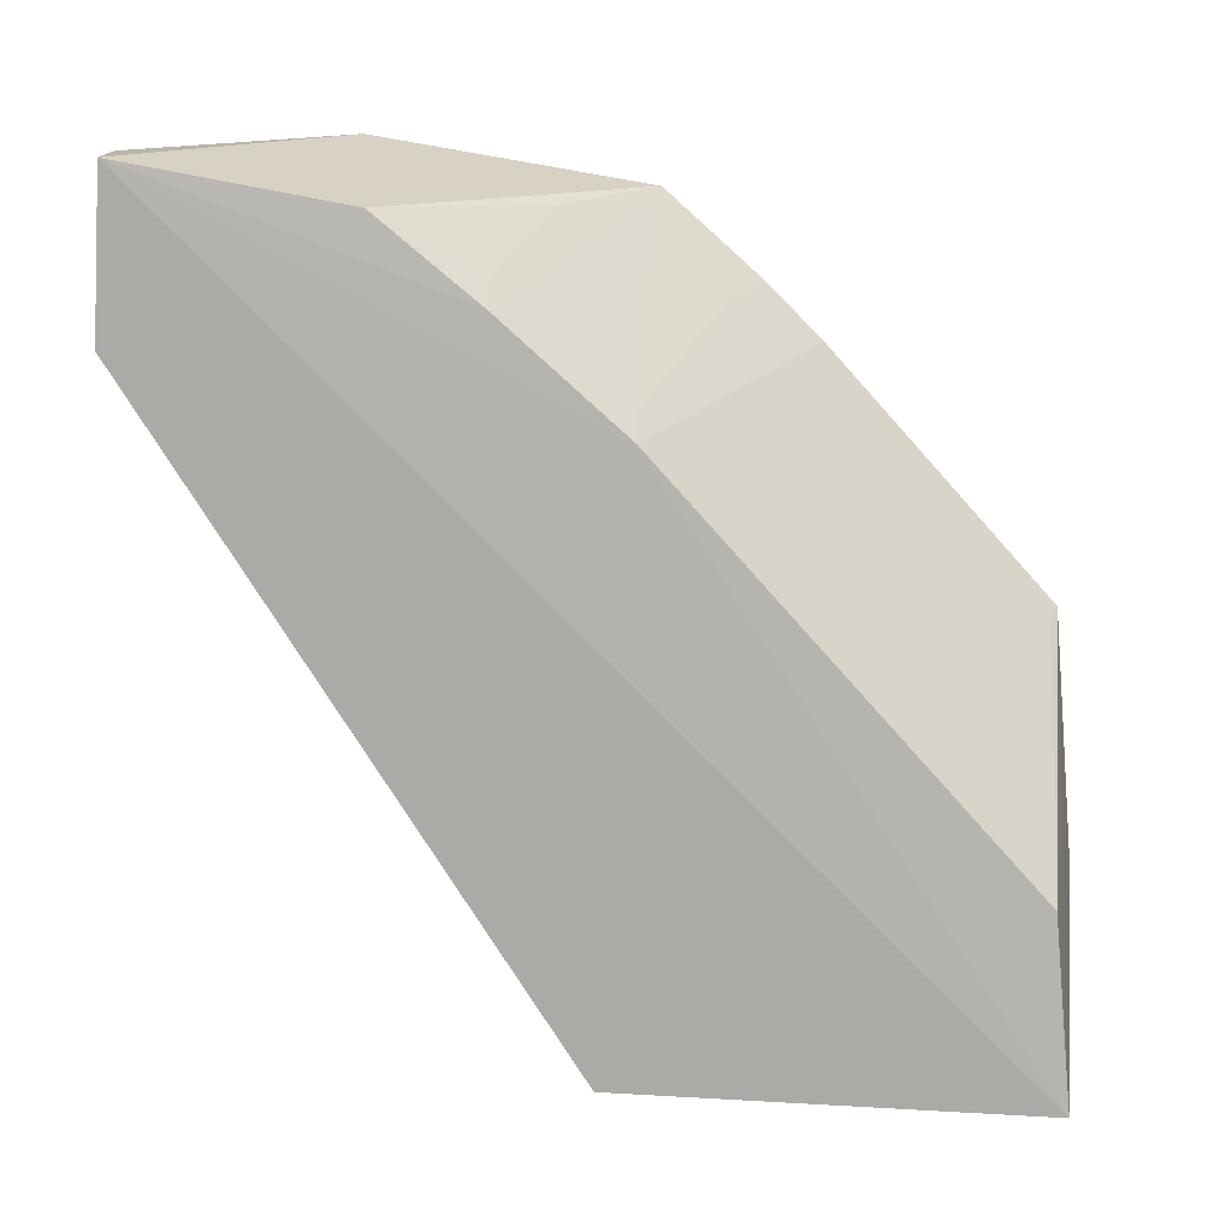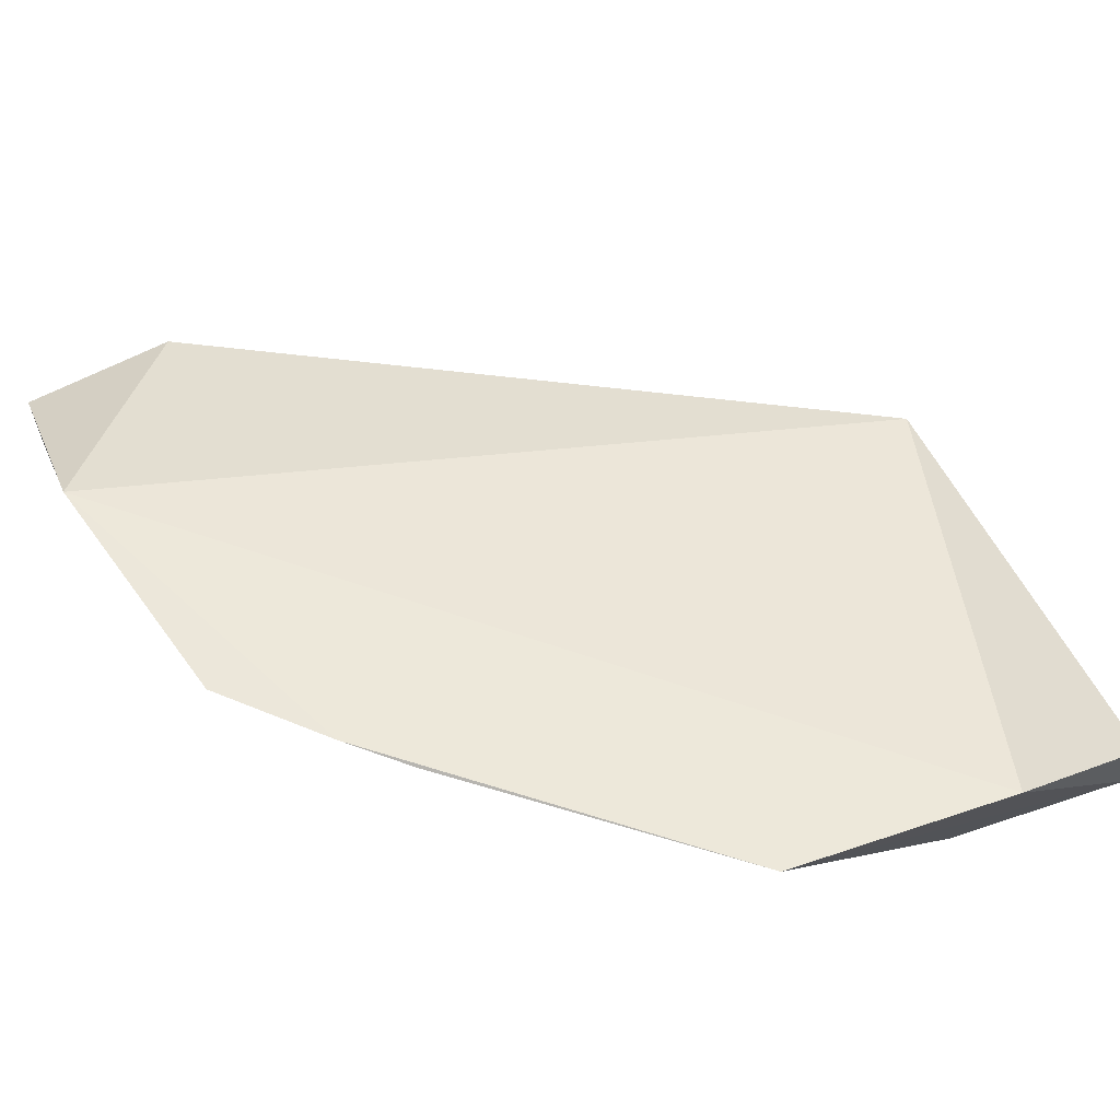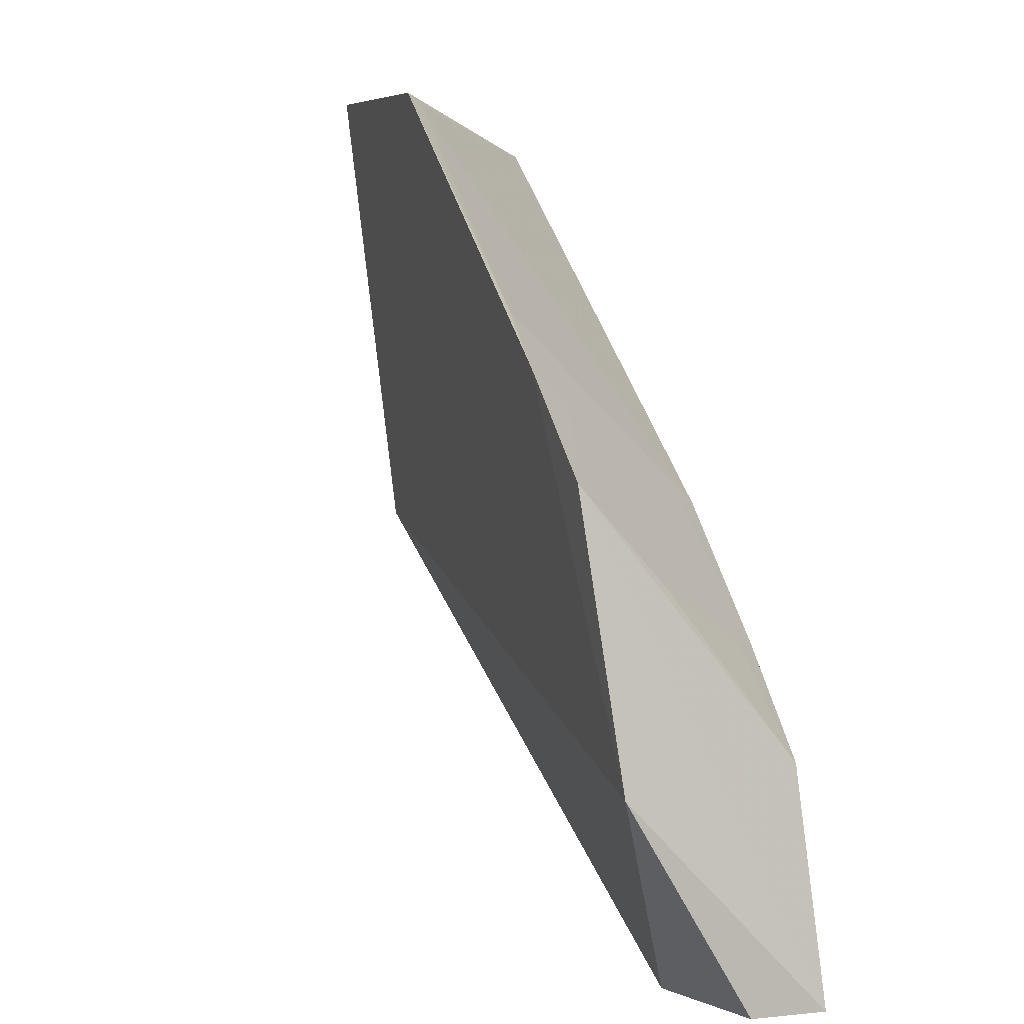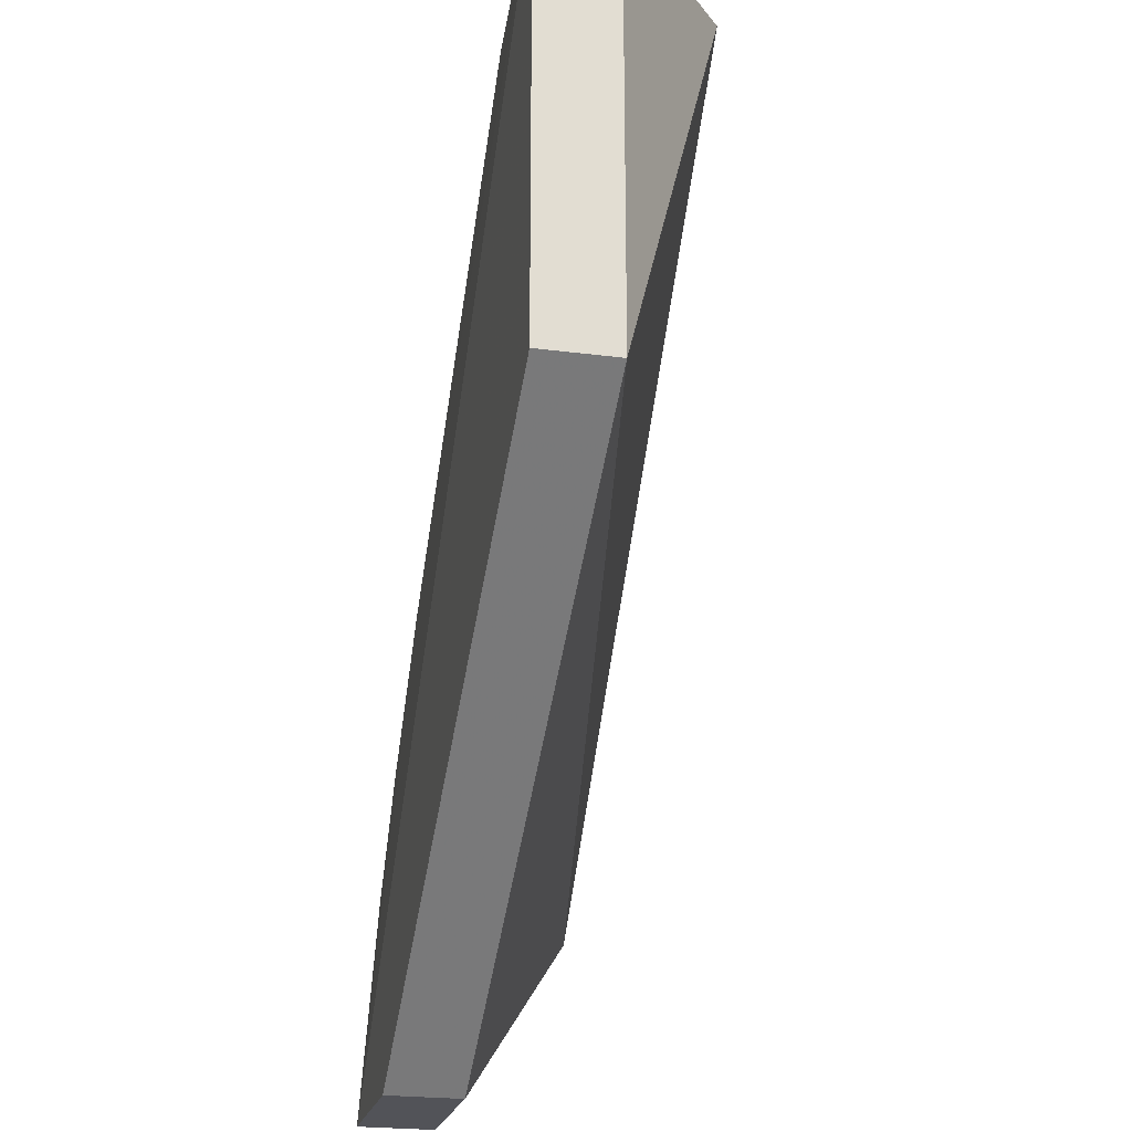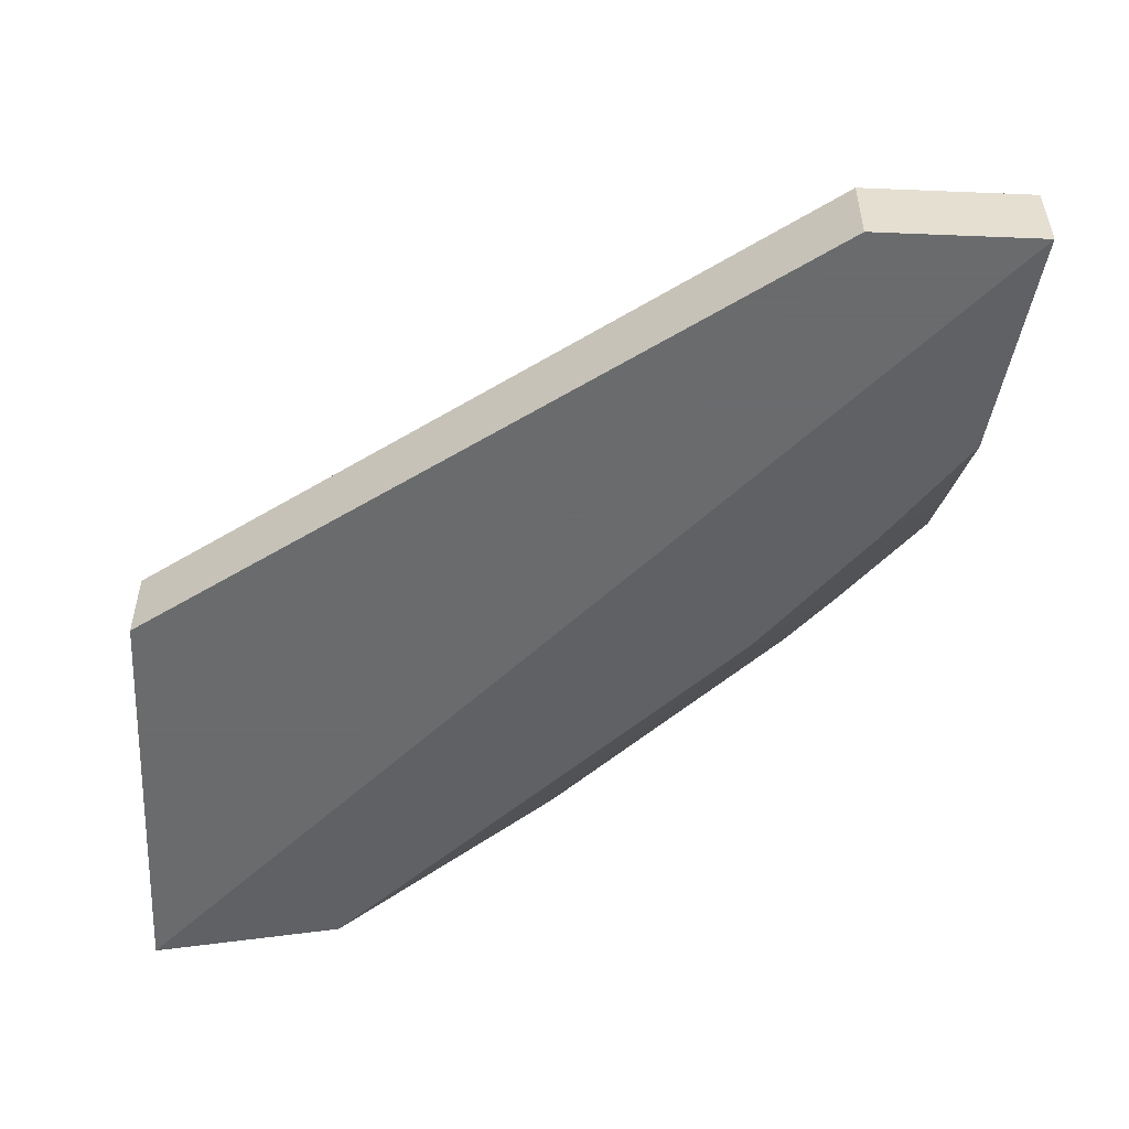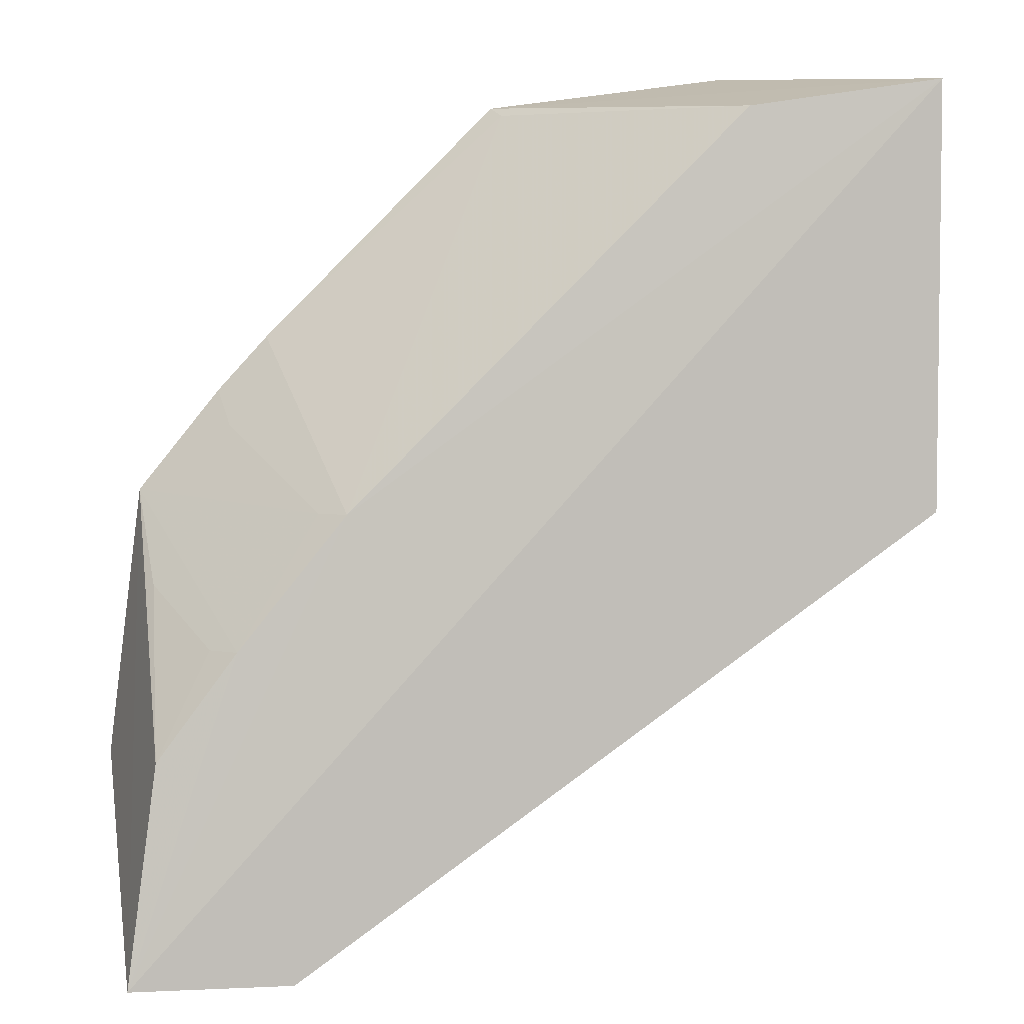
<metadata>
{"format":"obj","ext":"obj","renderer":"f3d","projection":"perspective","resolution":1024,"background":"white","views":[{"elev":-76.1,"azim":86.6,"up":"+Z"},{"elev":62.3,"azim":151.7,"up":"+Z"},{"elev":-0.8,"azim":64.3,"up":"+Y"},{"elev":-22.7,"azim":-102.8,"up":"+Y"},{"elev":-53.2,"azim":-2.5,"up":"+Z"},{"elev":4.4,"azim":171.5,"up":"+Y"}]}
</metadata>
<code>
v 0.1792 0.1536 0.01568
v 0.1866 0.1296 0.01365
v 0.1836 0.1309 0.0007866
v 0.134 0.1735 -0
v 0.134 0.146 0.005
v 0.1462 0.1717 0.0007851
v 0.1845 0.147 0.01548
v 0.1453 0.1746 0.01356
v 0.1752 0.1168 -0
v 0.1717 0.1462 0.0007986
v 0.1855 0.1168 -0
v 0.134 0.1735 0.005
v 0.1606 0.1726 0.01543
v 0.1752 0.1168 0.005
v 0.134 0.146 -0
v 0.1786 0.1377 0.0007616
v 0.1734 0.1462 0.002558
v 0.1601 0.1721 0.01427
v 0.1855 0.1168 0.005
v 0.1837 0.1411 0.009399
v 0.1785 0.1513 0.01286
v 0.176 0.1572 0.01551
v 0.1802 0.1377 0.002543
f 7 1 2
f 8 5 2
f 8 2 1
f 10 4 6
f 11 7 2
f 11 3 7
f 11 9 4
f 11 4 10
f 12 8 4
f 12 4 5
f 12 5 8
f 13 6 4
f 13 4 8
f 13 8 1
f 14 2 5
f 14 5 9
f 15 9 5
f 15 5 4
f 15 4 9
f 16 11 10
f 16 3 11
f 17 16 10
f 17 7 16
f 18 10 6
f 18 6 13
f 19 11 2
f 19 2 14
f 19 14 9
f 19 9 11
f 20 7 3
f 21 1 7
f 21 7 17
f 22 18 13
f 22 13 1
f 22 10 18
f 22 17 10
f 22 21 17
f 22 1 21
f 23 20 3
f 23 3 16
f 23 16 7
f 23 7 20

</code>
